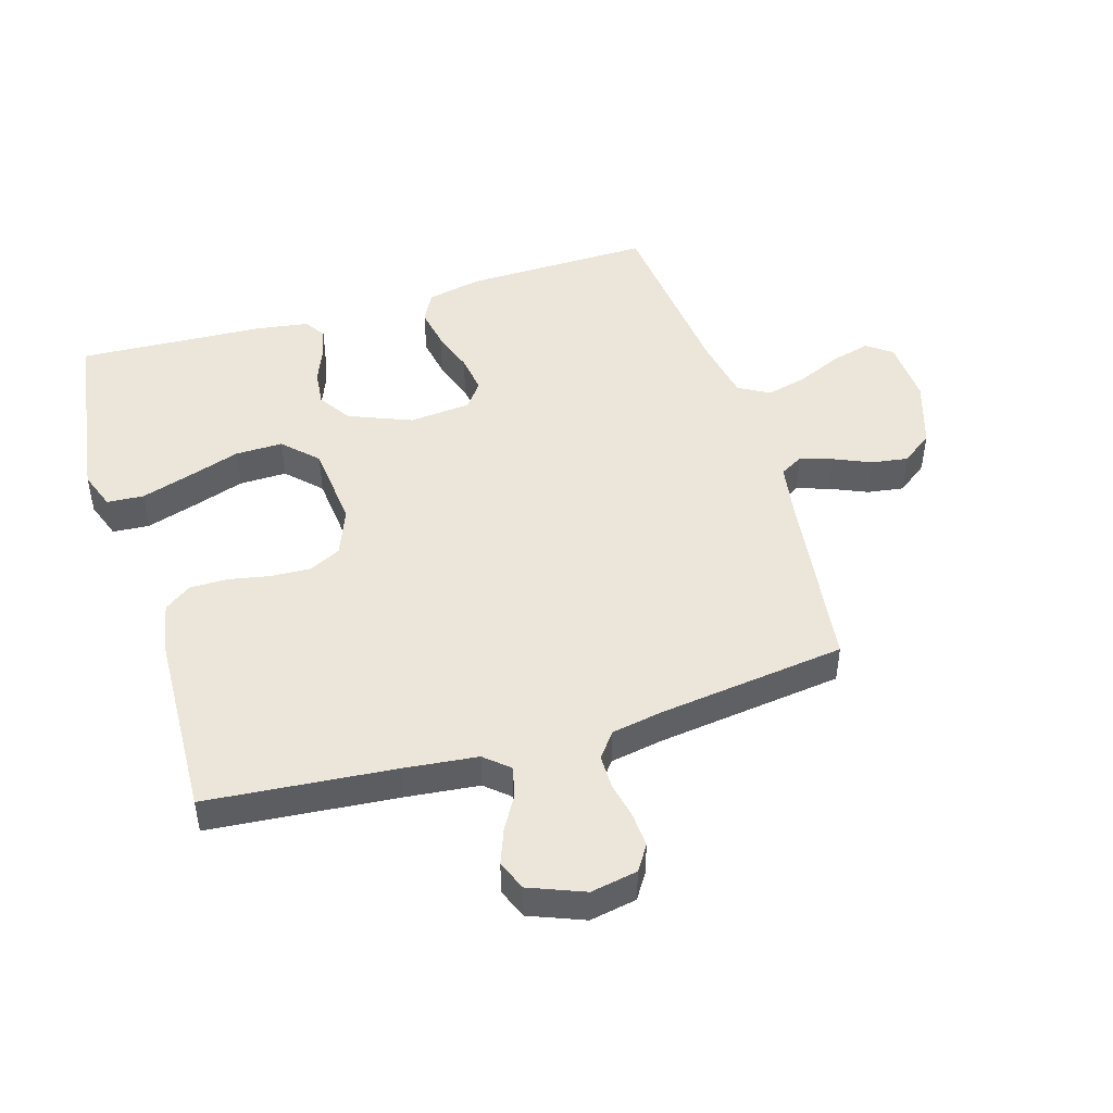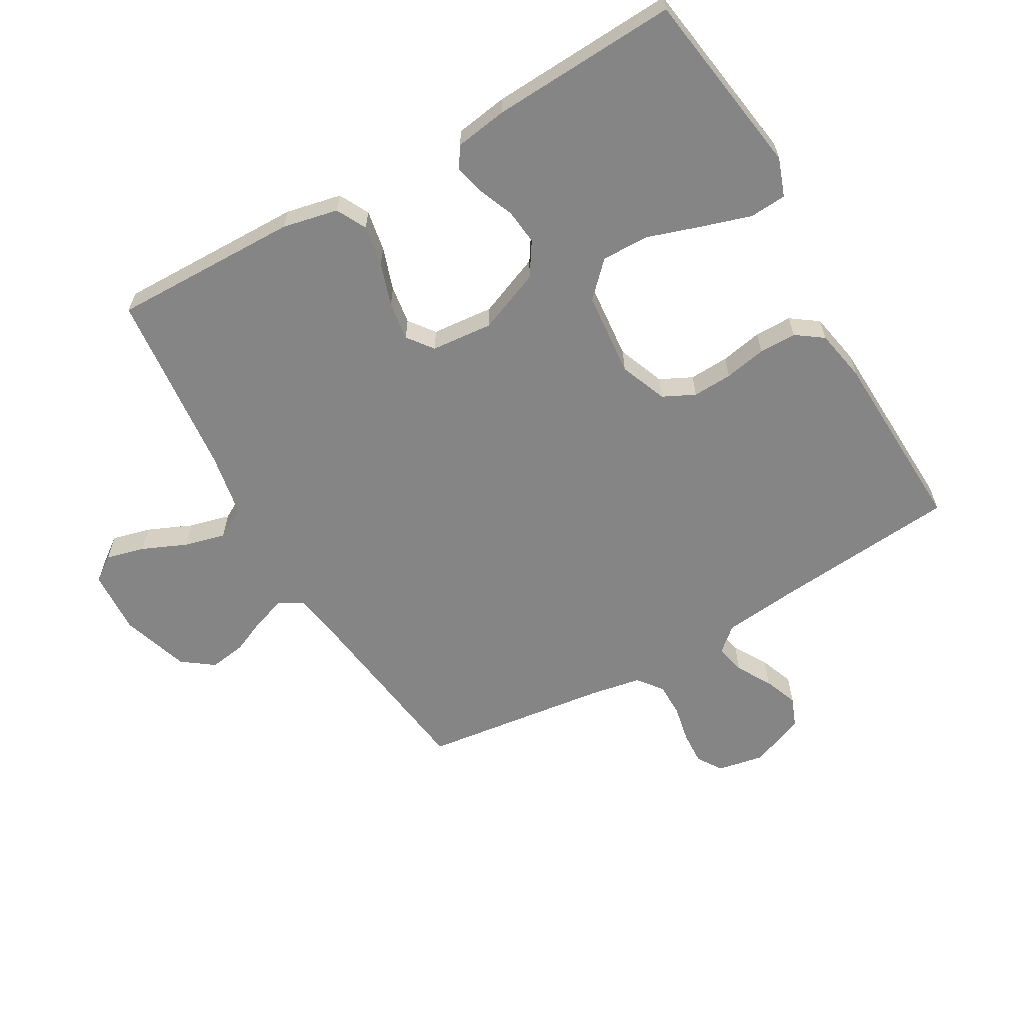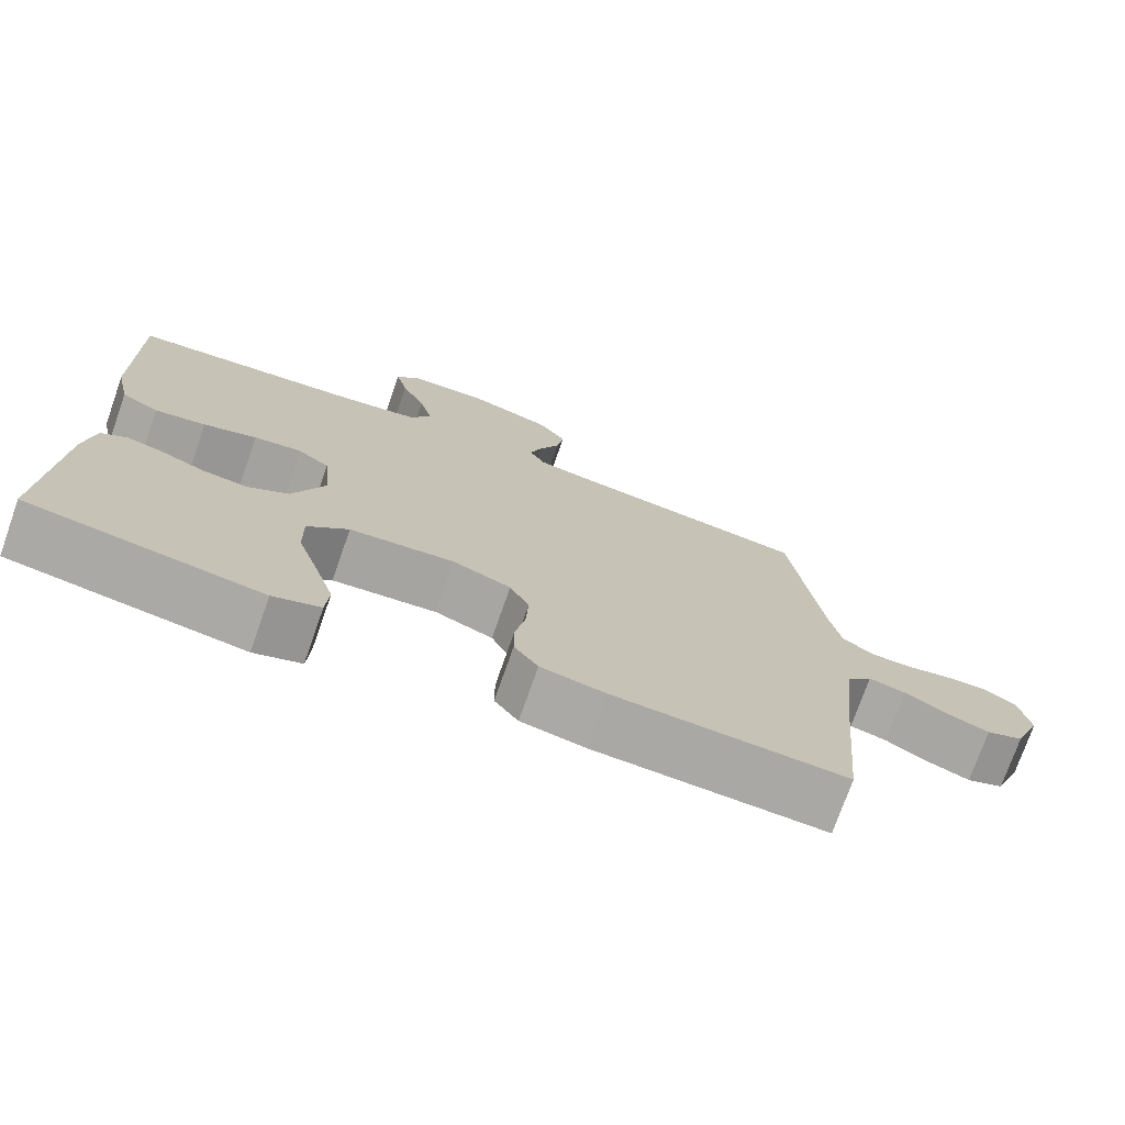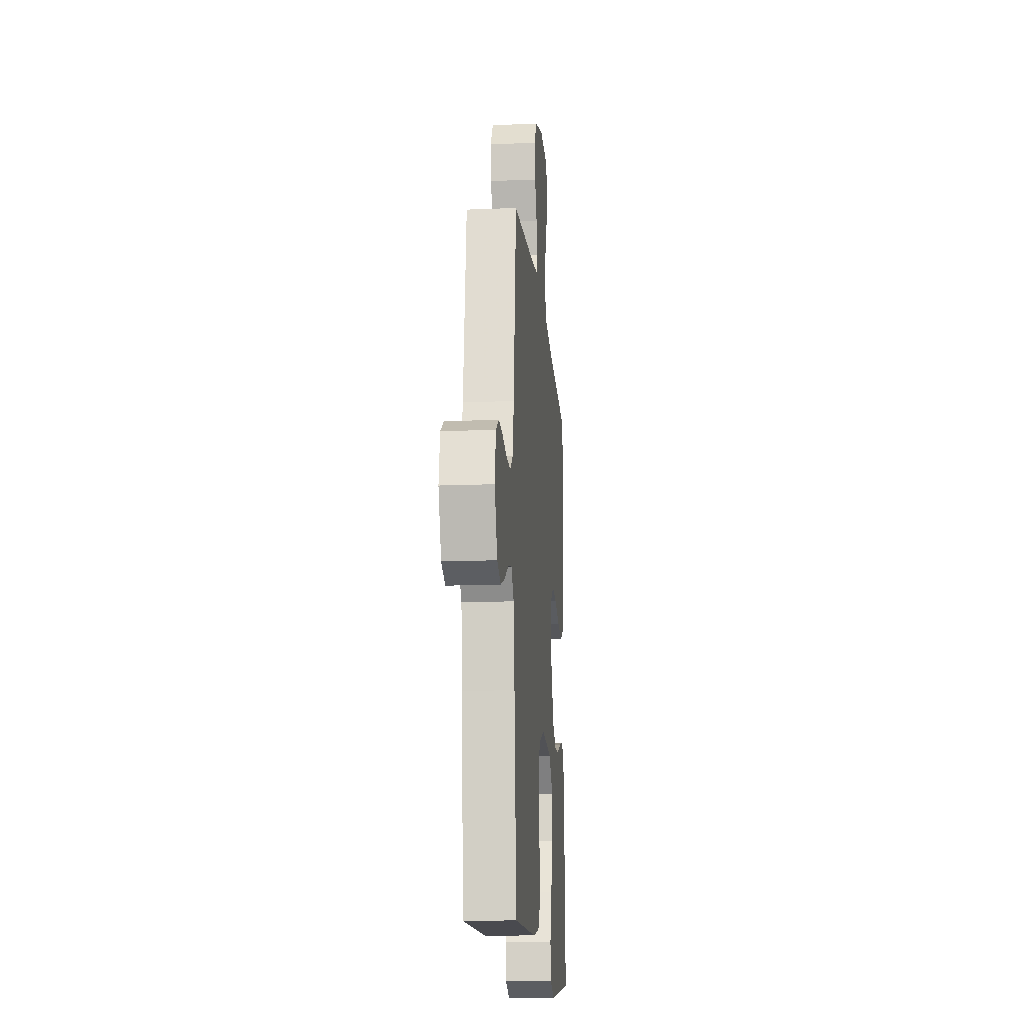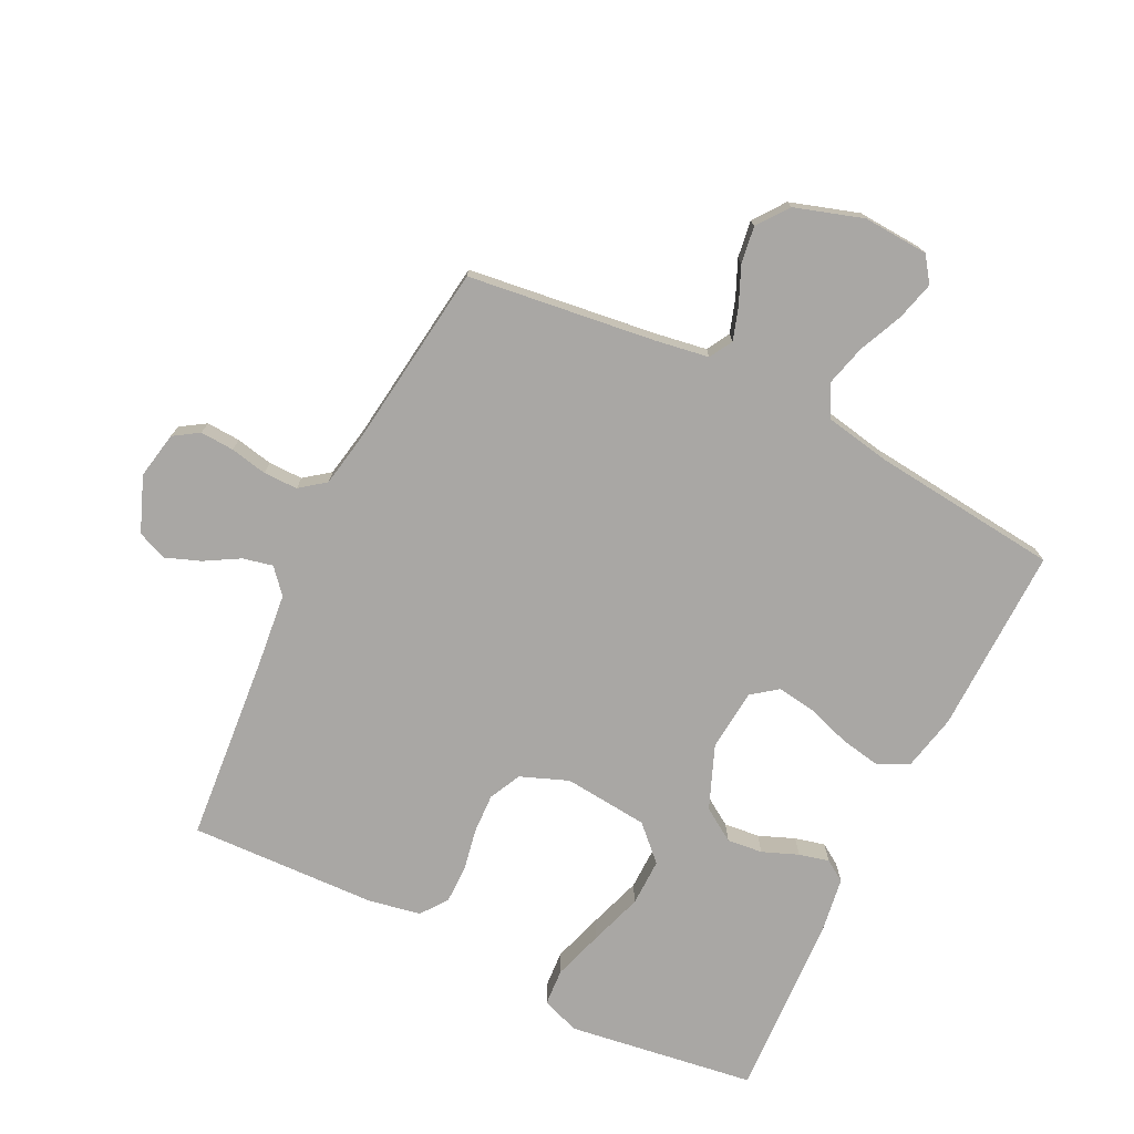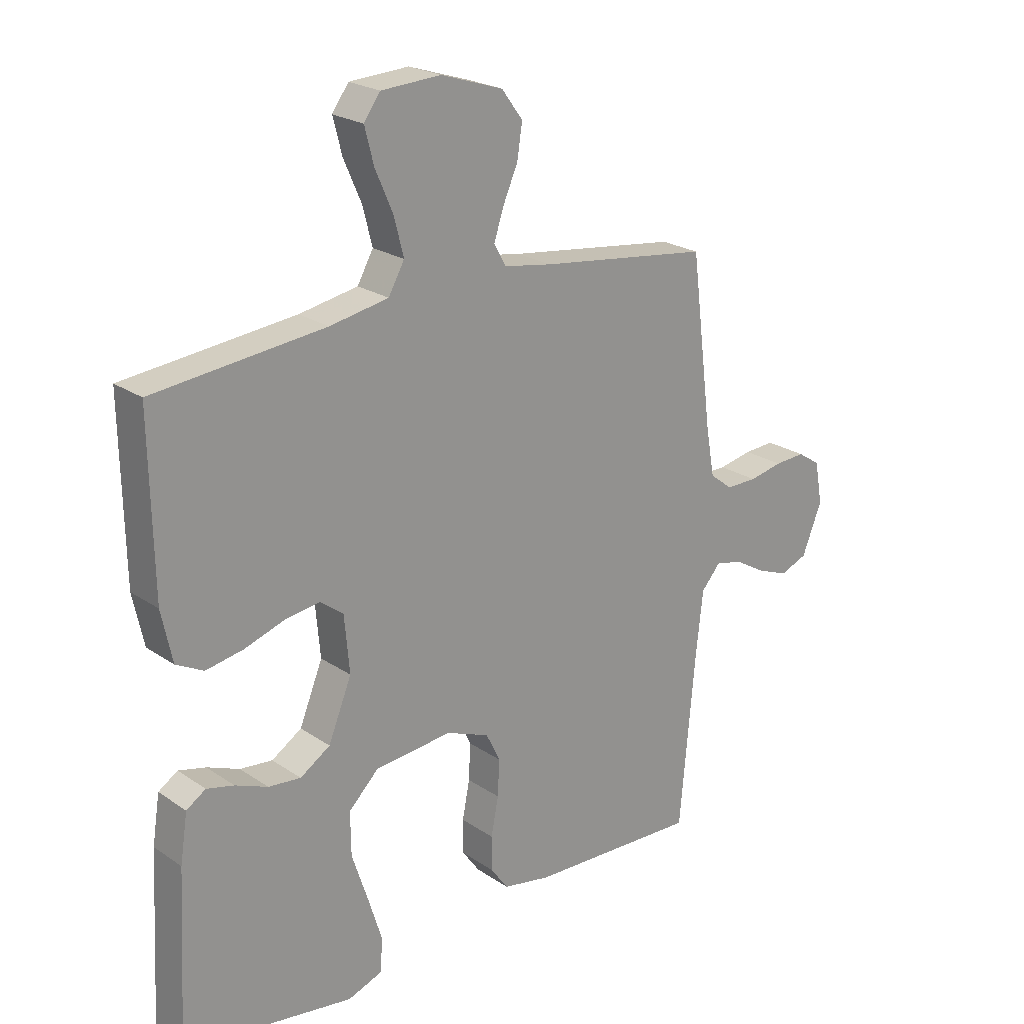
<metadata>
{"format":"obj","ext":"obj","renderer":"f3d","projection":"perspective","resolution":1024,"background":"white","views":[{"elev":47.1,"azim":-106.9,"up":"+Y"},{"elev":-61.7,"azim":119.9,"up":"+Y"},{"elev":-74.7,"azim":160.6,"up":"+Z"},{"elev":-15.8,"azim":-85.1,"up":"+Z"},{"elev":-74.7,"azim":-26.4,"up":"+Y"},{"elev":22.6,"azim":139.1,"up":"+Z"}]}
</metadata>
<code>
v -0.5 0.07 0.5
v -0.2 0.07 0.539
v -0.115 0.07 0.553
v -0.094 0.07 0.59
v -0.111 0.07 0.642
v -0.137 0.07 0.701
v -0.146 0.07 0.76
v -0.109 0.07 0.81
v 0 0.07 0.845
v 0.104 0.07 0.839
v 0.133 0.07 0.799
v 0.117 0.07 0.737
v 0.086 0.07 0.666
v 0.069 0.07 0.6
v 0.097 0.07 0.55
v 0.2 0.07 0.531
v 0.5 0.07 0.5
v 0.495 0.07 0.2
v 0.476 0.07 0.111
v 0.428 0.07 0.086
v 0.362 0.07 0.098
v 0.293 0.07 0.121
v 0.231 0.07 0.13
v 0.19 0.07 0.099
v 0.181 0.07 0
v 0.222 0.07 -0.101
v 0.275 0.07 -0.135
v 0.332 0.07 -0.129
v 0.389 0.07 -0.106
v 0.437 0.07 -0.094
v 0.471 0.07 -0.116
v 0.484 0.07 -0.2
v 0.5 0.07 -0.5
v 0.2 0.07 -0.544
v 0.139 0.07 -0.522
v 0.135 0.07 -0.463
v 0.16 0.07 -0.383
v 0.188 0.07 -0.298
v 0.189 0.07 -0.222
v 0.136 0.07 -0.17
v 0 0.07 -0.157
v -0.076 0.07 -0.187
v -0.101 0.07 -0.238
v -0.098 0.07 -0.302
v -0.085 0.07 -0.369
v -0.085 0.07 -0.429
v -0.116 0.07 -0.472
v -0.2 0.07 -0.488
v -0.5 0.07 -0.5
v -0.527 0.07 -0.2
v -0.54 0.07 -0.082
v -0.574 0.07 -0.043
v -0.622 0.07 -0.054
v -0.677 0.07 -0.086
v -0.732 0.07 -0.107
v -0.78 0.07 -0.088
v -0.815 0.07 0
v -0.801 0.07 0.075
v -0.761 0.07 0.101
v -0.707 0.07 0.098
v -0.648 0.07 0.086
v -0.593 0.07 0.086
v -0.553 0.07 0.117
v -0.538 0.07 0.2
v -0.5 0 0.5
v -0.2 0 0.539
v -0.115 0 0.553
v -0.094 0 0.59
v -0.111 0 0.642
v -0.137 0 0.701
v -0.146 0 0.76
v -0.109 0 0.81
v 0 0 0.845
v 0.104 0 0.839
v 0.133 0 0.799
v 0.117 0 0.737
v 0.086 0 0.666
v 0.069 0 0.6
v 0.097 0 0.55
v 0.2 0 0.531
v 0.5 0 0.5
v 0.495 0 0.2
v 0.476 0 0.111
v 0.428 0 0.086
v 0.362 0 0.098
v 0.293 0 0.121
v 0.231 0 0.13
v 0.19 0 0.099
v 0.181 0 0
v 0.222 0 -0.101
v 0.275 0 -0.135
v 0.332 0 -0.129
v 0.389 0 -0.106
v 0.437 0 -0.094
v 0.471 0 -0.116
v 0.484 0 -0.2
v 0.5 0 -0.5
v 0.2 0 -0.544
v 0.139 0 -0.522
v 0.135 0 -0.463
v 0.16 0 -0.383
v 0.188 0 -0.298
v 0.189 0 -0.222
v 0.136 0 -0.17
v 0 0 -0.157
v -0.076 0 -0.187
v -0.101 0 -0.238
v -0.098 0 -0.302
v -0.085 0 -0.369
v -0.085 0 -0.429
v -0.116 0 -0.472
v -0.2 0 -0.488
v -0.5 0 -0.5
v -0.527 0 -0.2
v -0.54 0 -0.082
v -0.574 0 -0.043
v -0.622 0 -0.054
v -0.677 0 -0.086
v -0.732 0 -0.107
v -0.78 0 -0.088
v -0.815 0 0
v -0.801 0 0.075
v -0.761 0 0.101
v -0.707 0 0.098
v -0.648 0 0.086
v -0.593 0 0.086
v -0.553 0 0.117
v -0.538 0 0.2
f 59 60 61
f 58 59 61
f 57 58 61
f 56 57 61
f 55 56 61
f 54 55 61
f 53 54 61
f 52 53 61 62
f 51 52 62 63
f 48 49 50
f 47 48 50
f 46 47 50
f 45 46 50
f 44 45 50
f 51 63 64
f 50 51 64
f 44 50 64
f 43 44 64
f 36 37 38
f 35 36 38
f 34 35 38
f 33 34 38
f 32 33 38
f 31 32 38
f 30 31 38
f 29 30 38
f 28 29 38
f 27 28 38 39
f 26 27 39 40
f 20 21 22
f 19 20 22
f 18 19 22
f 17 18 22
f 16 17 22
f 15 16 22 23
f 14 15 23 24
f 11 12 13
f 10 11 13
f 9 10 13
f 8 9 13
f 7 8 13
f 6 7 13
f 5 6 13
f 4 5 13 14
f 14 24 25
f 4 14 25
f 3 4 25
f 64 1 2
f 43 64 2
f 42 43 2
f 26 40 41
f 25 26 41
f 25 41 42
f 3 25 42
f 2 3 42
f 125 124 123
f 125 123 122
f 125 122 121
f 125 121 120
f 125 120 119
f 125 119 118
f 125 118 117
f 126 125 117 116
f 127 126 116 115
f 114 113 112
f 114 112 111
f 114 111 110
f 114 110 109
f 114 109 108
f 128 127 115
f 128 115 114
f 128 114 108
f 128 108 107
f 102 101 100
f 102 100 99
f 102 99 98
f 102 98 97
f 102 97 96
f 102 96 95
f 102 95 94
f 102 94 93
f 102 93 92
f 103 102 92 91
f 104 103 91 90
f 86 85 84
f 86 84 83
f 86 83 82
f 86 82 81
f 86 81 80
f 87 86 80 79
f 88 87 79 78
f 77 76 75
f 77 75 74
f 77 74 73
f 77 73 72
f 77 72 71
f 77 71 70
f 77 70 69
f 78 77 69 68
f 89 88 78
f 89 78 68
f 89 68 67
f 66 65 128
f 66 128 107
f 66 107 106
f 105 104 90
f 105 90 89
f 106 105 89
f 106 89 67
f 106 67 66
f 1 65 66 2
f 2 66 67 3
f 3 67 68 4
f 4 68 69 5
f 5 69 70 6
f 6 70 71 7
f 7 71 72 8
f 8 72 73 9
f 9 73 74 10
f 10 74 75 11
f 11 75 76 12
f 12 76 77 13
f 13 77 78 14
f 14 78 79 15
f 15 79 80 16
f 16 80 81 17
f 17 81 82 18
f 18 82 83 19
f 19 83 84 20
f 20 84 85 21
f 21 85 86 22
f 22 86 87 23
f 23 87 88 24
f 24 88 89 25
f 25 89 90 26
f 26 90 91 27
f 27 91 92 28
f 28 92 93 29
f 29 93 94 30
f 30 94 95 31
f 31 95 96 32
f 32 96 97 33
f 33 97 98 34
f 34 98 99 35
f 35 99 100 36
f 36 100 101 37
f 37 101 102 38
f 38 102 103 39
f 39 103 104 40
f 40 104 105 41
f 41 105 106 42
f 42 106 107 43
f 43 107 108 44
f 44 108 109 45
f 45 109 110 46
f 46 110 111 47
f 47 111 112 48
f 48 112 113 49
f 49 113 114 50
f 50 114 115 51
f 51 115 116 52
f 52 116 117 53
f 53 117 118 54
f 54 118 119 55
f 55 119 120 56
f 56 120 121 57
f 57 121 122 58
f 58 122 123 59
f 59 123 124 60
f 60 124 125 61
f 61 125 126 62
f 62 126 127 63
f 63 127 128 64
f 64 128 65 1

</code>
